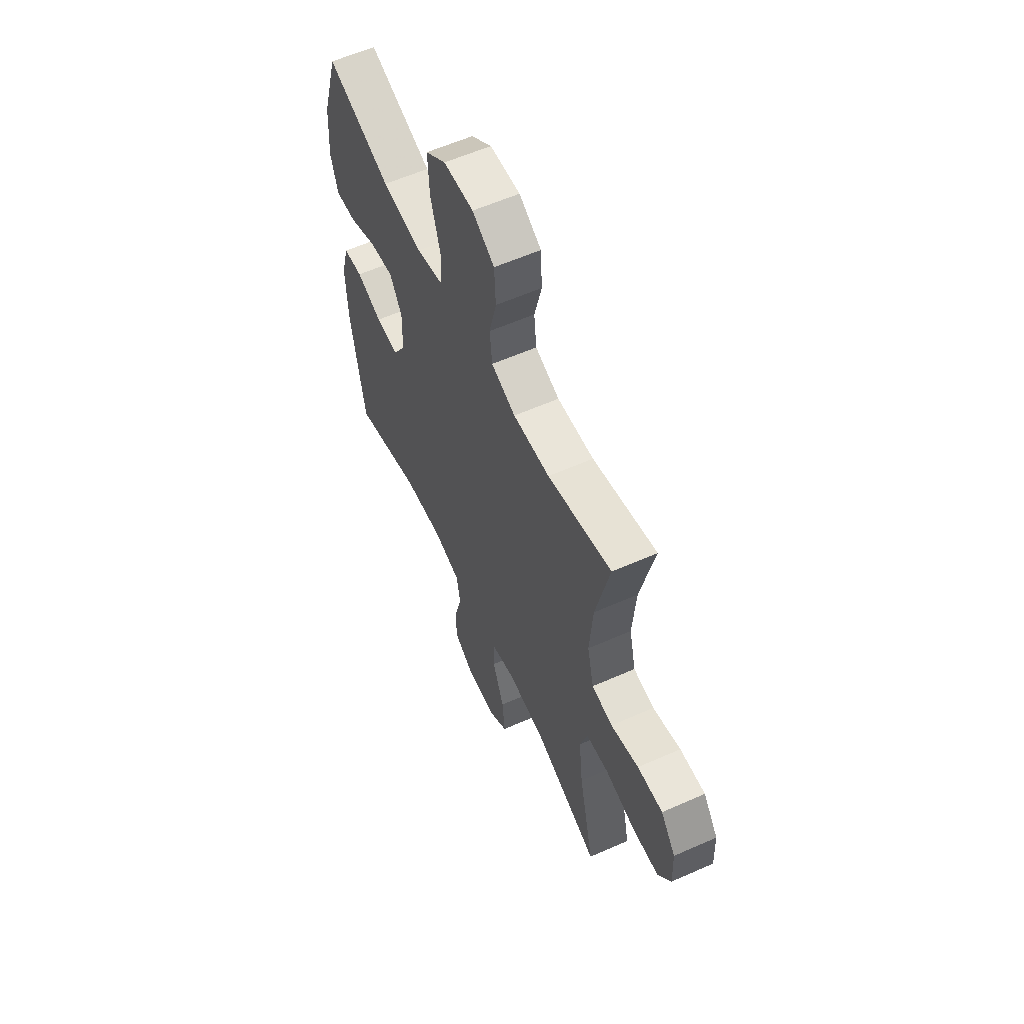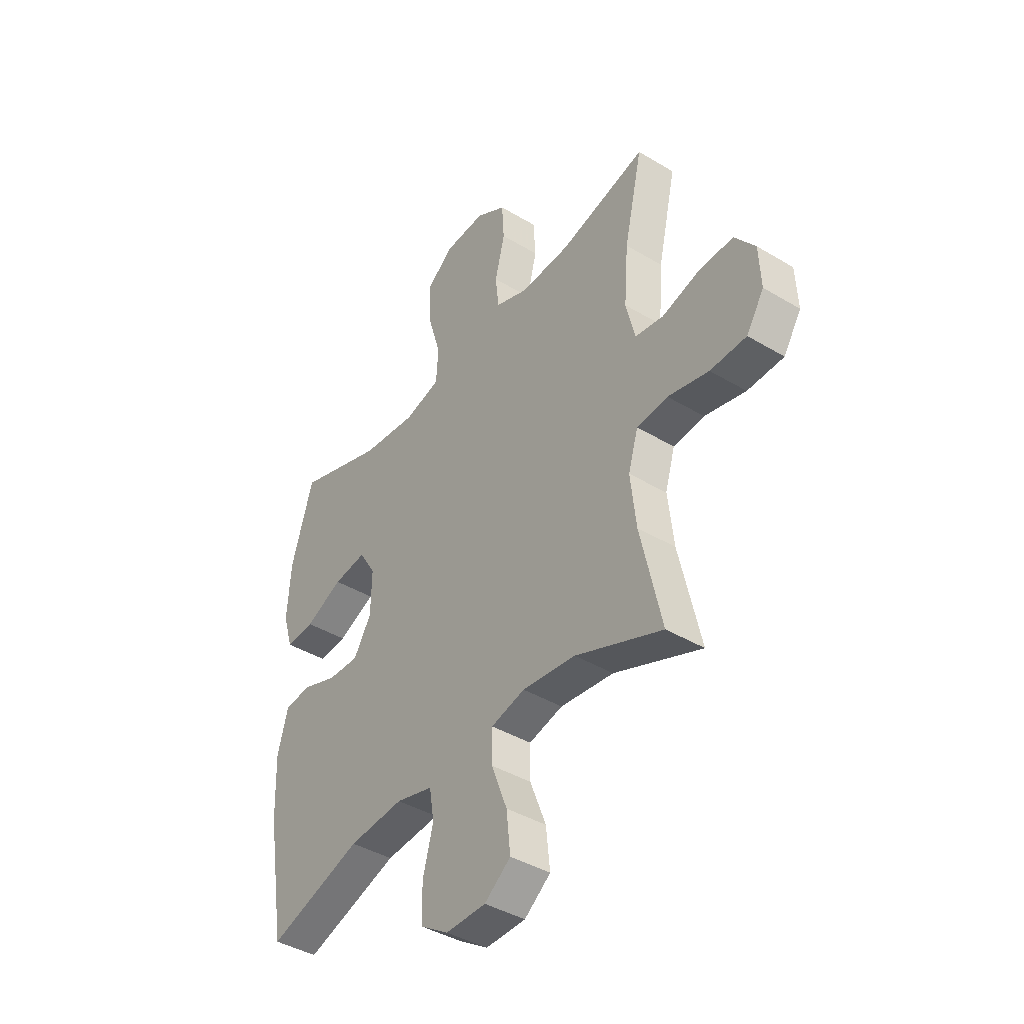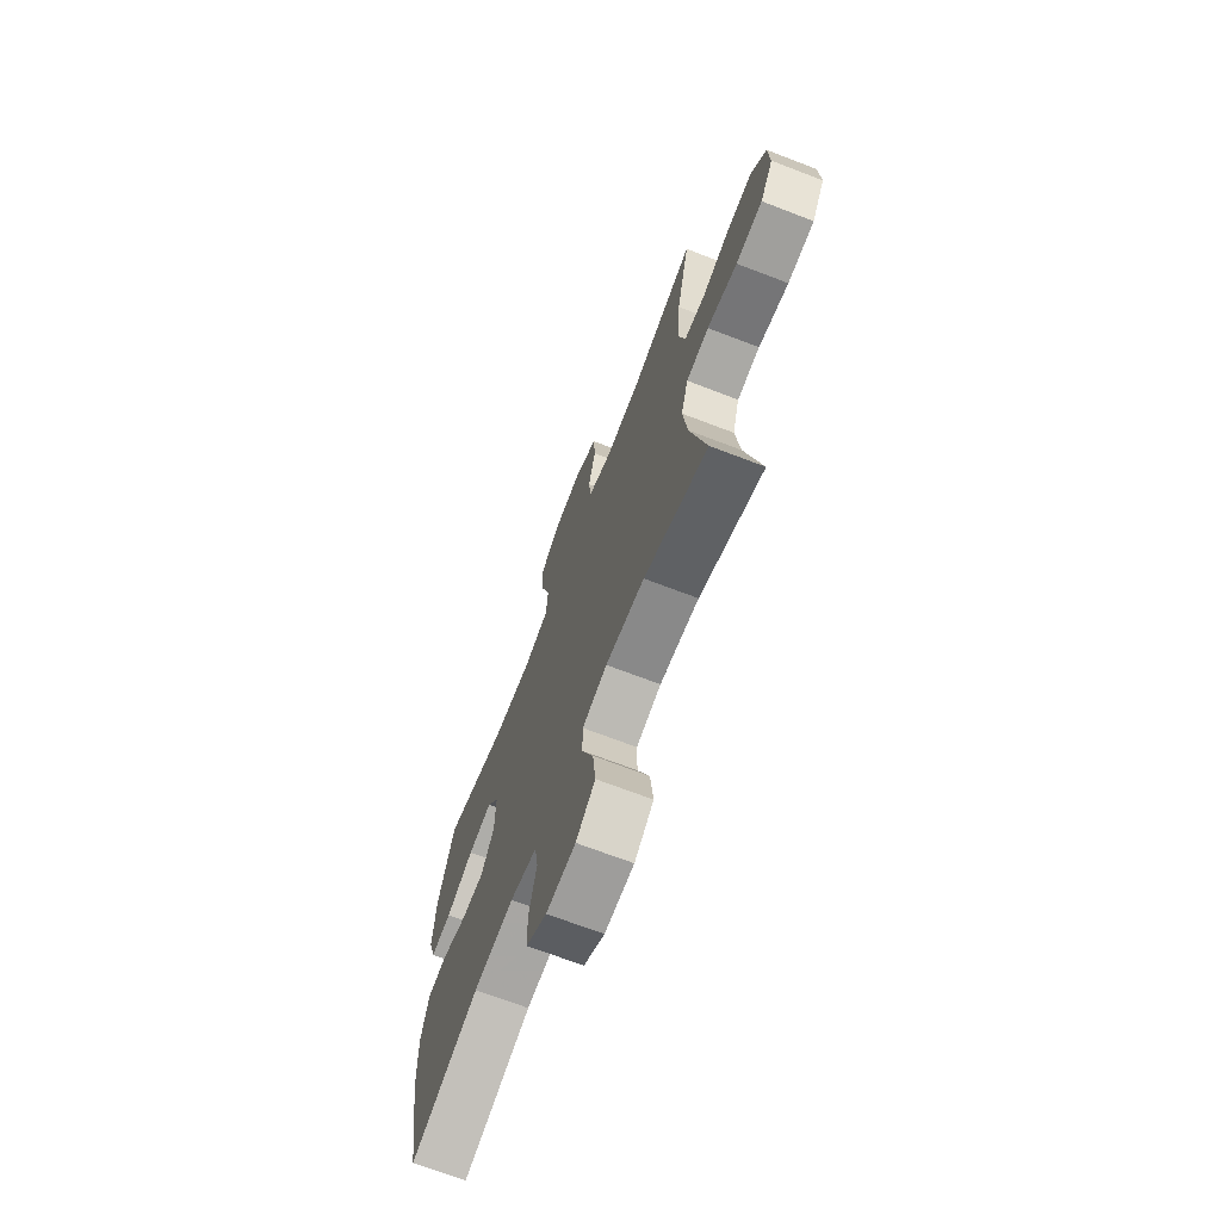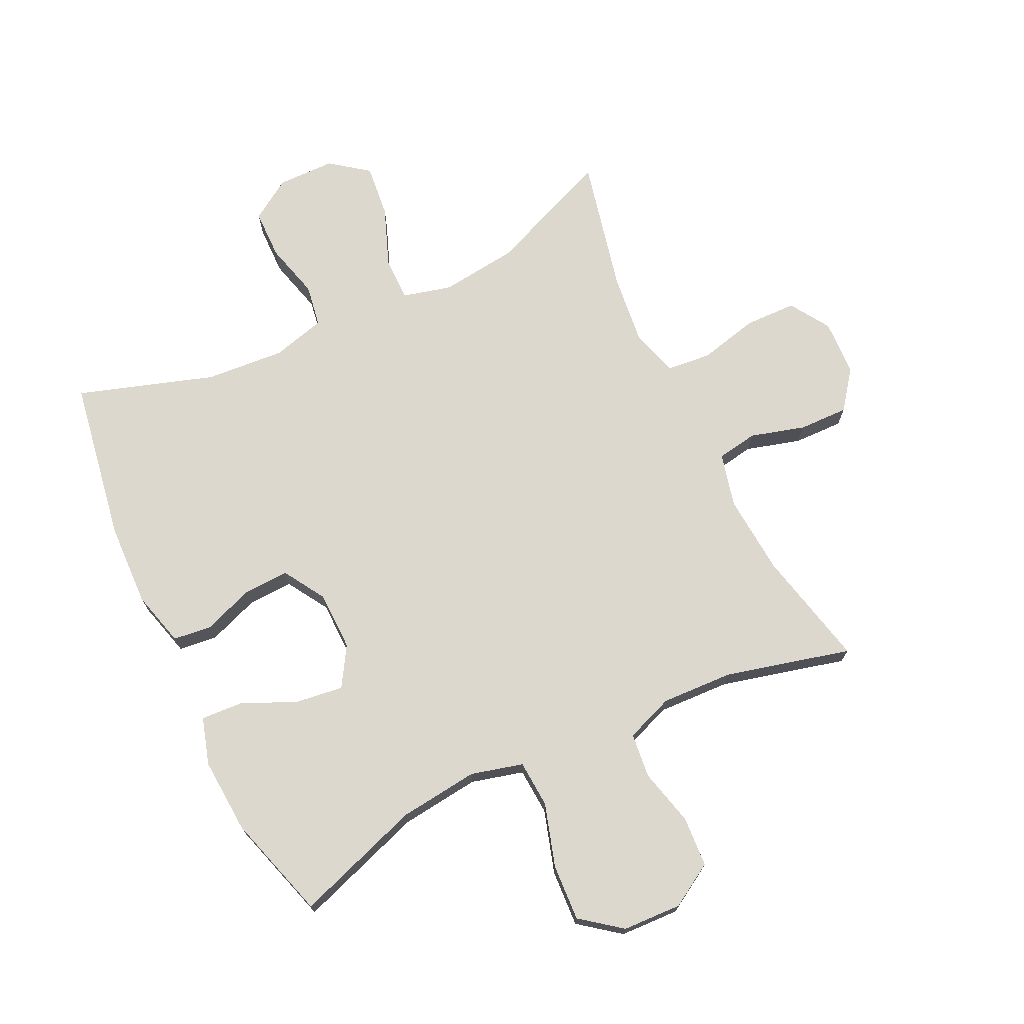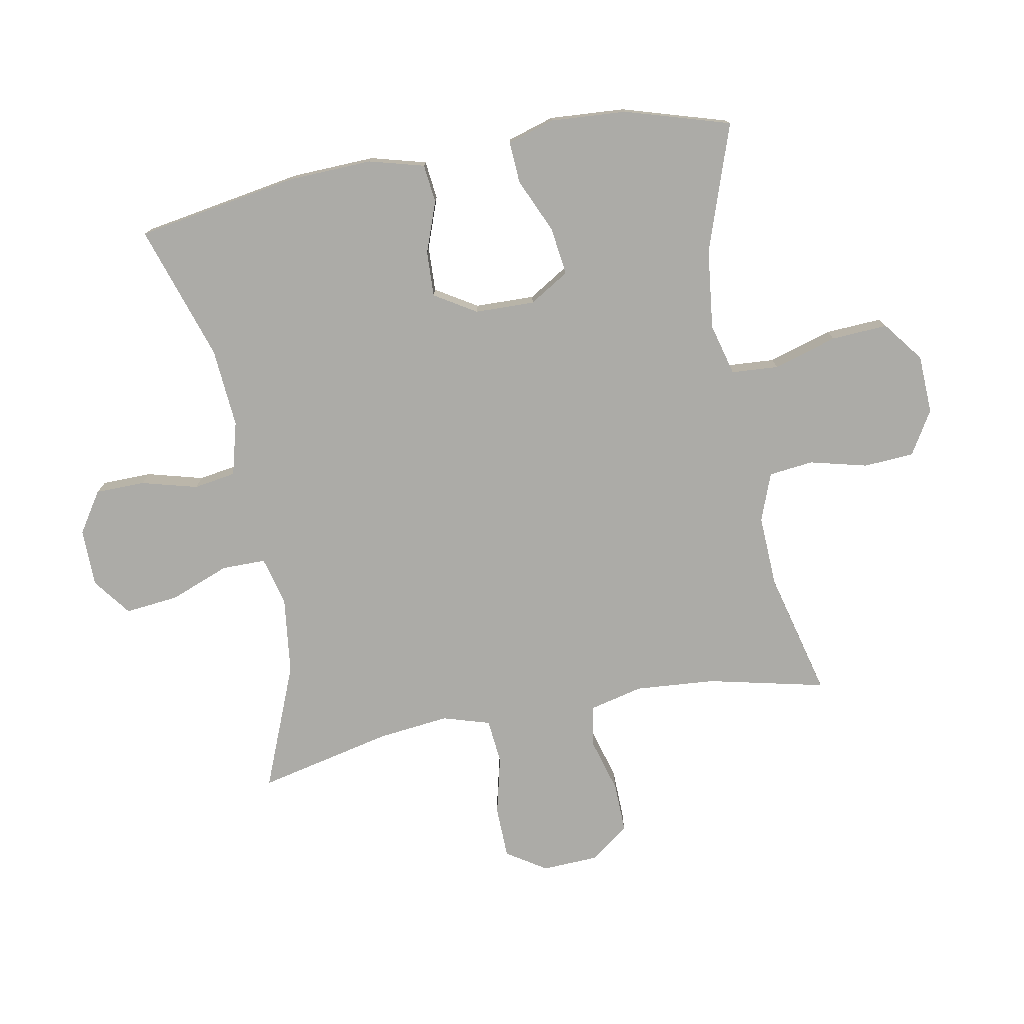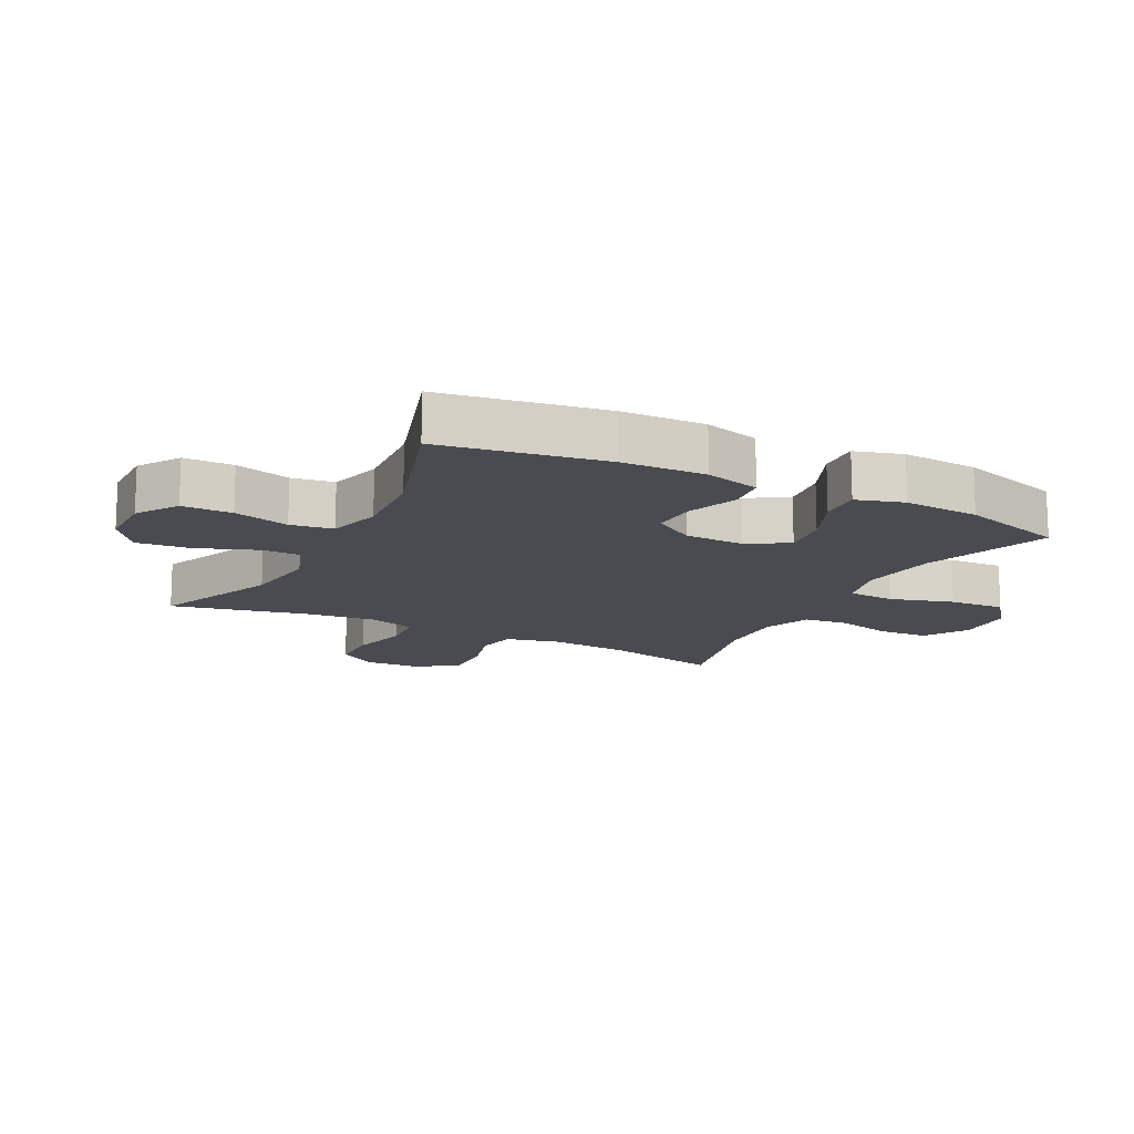
<metadata>
{"format":"obj","ext":"obj","renderer":"f3d","projection":"perspective","resolution":1024,"background":"white","views":[{"elev":59.2,"azim":65.5,"up":"+Z"},{"elev":-41.4,"azim":54.0,"up":"+Z"},{"elev":-69.9,"azim":69.0,"up":"+Z"},{"elev":72.1,"azim":-25.6,"up":"+Y"},{"elev":-76.3,"azim":-79.4,"up":"+Y"},{"elev":-14.4,"azim":-117.4,"up":"+Y"}]}
</metadata>
<code>
v 0.5 0.07 0.5
v 0.457 0.07 0.311
v 0.447 0.07 0.182
v 0.468 0.07 0.095
v 0.534 0.07 0.084
v 0.622 0.07 0.109
v 0.702 0.07 0.111
v 0.749 0.07 0.049
v 0.753 0.07 -0.042
v 0.712 0.07 -0.106
v 0.628 0.07 -0.108
v 0.533 0.07 -0.085
v 0.461 0.07 -0.092
v 0.438 0.07 -0.168
v 0.451 0.07 -0.283
v 0.5 0.07 -0.5
v 0.298 0.07 -0.418
v 0.174 0.07 -0.403
v 0.095 0.07 -0.423
v 0.095 0.07 -0.494
v 0.132 0.07 -0.59
v 0.141 0.07 -0.676
v 0.08 0.07 -0.722
v -0.013 0.07 -0.723
v -0.079 0.07 -0.68
v -0.08 0.07 -0.6
v -0.056 0.07 -0.51
v -0.067 0.07 -0.442
v -0.153 0.07 -0.419
v -0.281 0.07 -0.429
v -0.5 0.07 -0.5
v -0.544 0.07 -0.238
v -0.549 0.07 -0.104
v -0.525 0.07 -0.015
v -0.463 0.07 -0.008
v -0.381 0.07 -0.038
v -0.308 0.07 -0.041
v -0.267 0.07 0.026
v -0.265 0.07 0.122
v -0.304 0.07 0.186
v -0.381 0.07 0.176
v -0.469 0.07 0.137
v -0.536 0.07 0.133
v -0.559 0.07 0.209
v -0.551 0.07 0.331
v -0.5 0.07 0.5
v -0.296 0.07 0.43
v -0.168 0.07 0.415
v -0.084 0.07 0.437
v -0.079 0.07 0.513
v -0.11 0.07 0.615
v -0.115 0.07 0.706
v -0.05 0.07 0.756
v 0.045 0.07 0.76
v 0.115 0.07 0.718
v 0.12 0.07 0.637
v 0.097 0.07 0.545
v 0.105 0.07 0.473
v 0.182 0.07 0.444
v 0.298 0.07 0.449
v 0.5 0 0.5
v 0.457 0 0.311
v 0.447 0 0.182
v 0.468 0 0.095
v 0.534 0 0.084
v 0.622 0 0.109
v 0.702 0 0.111
v 0.749 0 0.049
v 0.753 0 -0.042
v 0.712 0 -0.106
v 0.628 0 -0.108
v 0.533 0 -0.085
v 0.461 0 -0.092
v 0.438 0 -0.168
v 0.451 0 -0.283
v 0.5 0 -0.5
v 0.298 0 -0.418
v 0.174 0 -0.403
v 0.095 0 -0.423
v 0.095 0 -0.494
v 0.132 0 -0.59
v 0.141 0 -0.676
v 0.08 0 -0.722
v -0.013 0 -0.723
v -0.079 0 -0.68
v -0.08 0 -0.6
v -0.056 0 -0.51
v -0.067 0 -0.442
v -0.153 0 -0.419
v -0.281 0 -0.429
v -0.5 0 -0.5
v -0.544 0 -0.238
v -0.549 0 -0.104
v -0.525 0 -0.015
v -0.463 0 -0.008
v -0.381 0 -0.038
v -0.308 0 -0.041
v -0.267 0 0.026
v -0.265 0 0.122
v -0.304 0 0.186
v -0.381 0 0.176
v -0.469 0 0.137
v -0.536 0 0.133
v -0.559 0 0.209
v -0.551 0 0.331
v -0.5 0 0.5
v -0.296 0 0.43
v -0.168 0 0.415
v -0.084 0 0.437
v -0.079 0 0.513
v -0.11 0 0.615
v -0.115 0 0.706
v -0.05 0 0.756
v 0.045 0 0.76
v 0.115 0 0.718
v 0.12 0 0.637
v 0.097 0 0.545
v 0.105 0 0.473
v 0.182 0 0.444
v 0.298 0 0.449
f 54 55 56 57
f 54 57 58
f 53 54 58
f 50 51 52 53
f 49 50 53 58
f 48 49 58 59
f 44 45 46 47
f 44 47 48
f 41 42 43 44
f 40 41 44 48
f 39 40 48 59
f 33 34 35 36
f 33 36 37
f 30 31 32 33
f 29 30 33 37
f 28 29 37 38
f 24 25 26 27
f 24 27 28
f 23 24 28
f 20 21 22 23
f 19 20 23 28
f 18 19 28 38
f 15 16 17
f 14 15 17 18
f 13 14 18 38
f 9 10 11 12
f 5 6 7 8
f 5 8 9 12
f 60 1 2
f 60 2 3
f 59 60 3 4
f 39 59 4
f 12 13 38 39
f 4 5 12 39
f 117 116 115 114
f 118 117 114
f 118 114 113
f 113 112 111 110
f 118 113 110 109
f 119 118 109 108
f 107 106 105 104
f 108 107 104
f 104 103 102 101
f 108 104 101 100
f 119 108 100 99
f 96 95 94 93
f 97 96 93
f 93 92 91 90
f 97 93 90 89
f 98 97 89 88
f 87 86 85 84
f 88 87 84
f 88 84 83
f 83 82 81 80
f 88 83 80 79
f 98 88 79 78
f 77 76 75
f 78 77 75 74
f 98 78 74 73
f 72 71 70 69
f 68 67 66 65
f 72 69 68 65
f 62 61 120
f 63 62 120
f 64 63 120 119
f 64 119 99
f 99 98 73 72
f 99 72 65 64
f 1 61 62 2
f 2 62 63 3
f 3 63 64 4
f 4 64 65 5
f 5 65 66 6
f 6 66 67 7
f 7 67 68 8
f 8 68 69 9
f 9 69 70 10
f 10 70 71 11
f 11 71 72 12
f 12 72 73 13
f 13 73 74 14
f 14 74 75 15
f 15 75 76 16
f 16 76 77 17
f 17 77 78 18
f 18 78 79 19
f 19 79 80 20
f 20 80 81 21
f 21 81 82 22
f 22 82 83 23
f 23 83 84 24
f 24 84 85 25
f 25 85 86 26
f 26 86 87 27
f 27 87 88 28
f 28 88 89 29
f 29 89 90 30
f 30 90 91 31
f 31 91 92 32
f 32 92 93 33
f 33 93 94 34
f 34 94 95 35
f 35 95 96 36
f 36 96 97 37
f 37 97 98 38
f 38 98 99 39
f 39 99 100 40
f 40 100 101 41
f 41 101 102 42
f 42 102 103 43
f 43 103 104 44
f 44 104 105 45
f 45 105 106 46
f 46 106 107 47
f 47 107 108 48
f 48 108 109 49
f 49 109 110 50
f 50 110 111 51
f 51 111 112 52
f 52 112 113 53
f 53 113 114 54
f 54 114 115 55
f 55 115 116 56
f 56 116 117 57
f 57 117 118 58
f 58 118 119 59
f 59 119 120 60
f 60 120 61 1

</code>
